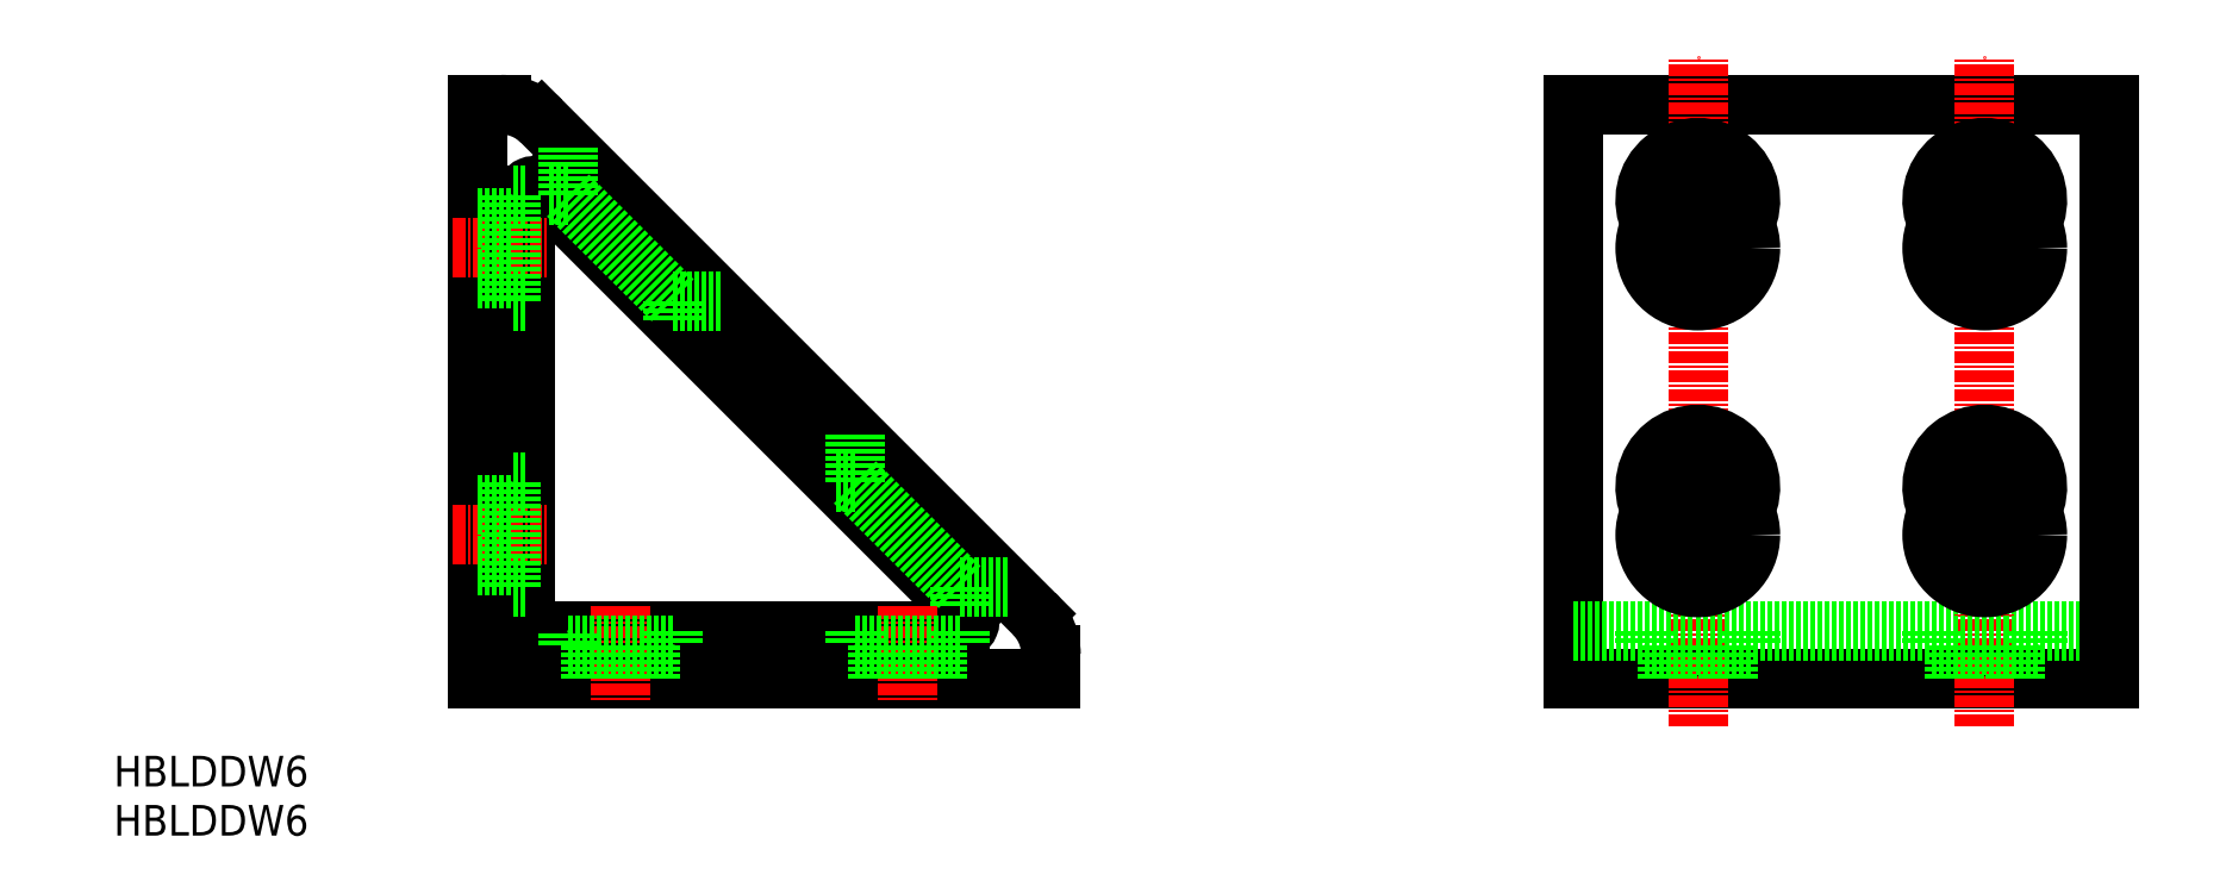
<metadata>
{"format":"dxf","ext":"dxf","renderer":"ezdxf+matplotlib","layout":"modelspace","background":"white","min_lineweight":24,"dpi":150}
</metadata>
<code>
0
SECTION
2
ENTITIES
0
TEXT
8
0
10
-37.99
20
-11.3
30
0
40
3.2
1
HBLDDW6
0
LINE
8
0
10
0
20
60
30
0
11
0
21
0
31
0
0
LINE
8
0
10
0
20
0
30
0
11
60
21
0
31
0
0
LINE
8
0
10
0
20
60
30
0
11
2.515
21
60
31
0
0
LINE
8
0
10
60
20
2.515
30
0
11
60
21
0
31
0
0
LINE
8
0
10
5
20
50.51
30
0
11
5
21
6
31
0
0
LINE
8
0
10
6
20
5
30
0
11
50.51
21
5
31
0
0
LINE
8
0
10
6.757
20
58.24
30
0
11
58.24
21
6.757
31
0
0
LINE
8
0
10
6.707
20
51.22
30
0
11
51.22
21
6.707
31
0
0
ARC
8
0
10
6
20
50.51
30
0
40
1
50
45
51
180
0
ARC
8
0
10
50.51
20
6
30
0
40
1
50
270
51
45
0
ARC
8
0
10
6
20
6
30
0
40
1
50
180
51
270
0
ARC
8
0
10
2.515
20
54
30
0
40
6
50
45
51
90
0
ARC
8
0
10
54
20
2.515
30
0
40
6
50
0
51
45
0
LINE
8
CENTER
10
15
20
7.5
30
0
11
15
21
-2.5
31
0
0
LINE
8
CENTER
10
-2.5
20
15
30
0
11
7.5
21
15
31
0
0
LINE
8
CENTER
10
-2.5
20
45
30
0
11
7.5
21
45
31
0
0
LINE
8
CENTER
10
45
20
7.5
30
0
11
45
21
-2.5
31
0
0
LINE
8
0
10
0
20
48.15
30
0
11
3.5
21
48.15
31
0
0
LINE
8
0
10
0
20
41.85
30
0
11
3.5
21
41.85
31
0
0
LINE
8
0
10
0
20
18.15
30
0
11
3.5
21
18.15
31
0
0
LINE
8
0
10
0
20
11.85
30
0
11
3.5
21
11.85
31
0
0
LINE
8
0
10
18.15
20
0
30
0
11
18.15
21
3.5
31
0
0
LINE
8
0
10
11.85
20
0
30
0
11
11.85
21
3.5
31
0
0
LINE
8
0
10
48.15
20
0
30
0
11
48.15
21
3.5
31
0
0
LINE
8
0
10
41.85
20
0
30
0
11
41.85
21
3.5
31
0
0
LINE
8
0
10
9.5
20
50.5
30
0
11
7.429
21
50.5
31
0
0
LINE
8
0
10
25.5
20
39.5
30
0
11
20.5
21
39.5
31
0
0
LINE
8
0
10
39.5
20
20.5
30
0
11
37.43
21
20.5
31
0
0
LINE
8
0
10
55.5
20
9.5
30
0
11
50.5
21
9.5
31
0
0
LINE
8
0
10
9.5
20
3.5
30
0
11
9.5
21
5
31
0
0
LINE
8
0
10
20.5
20
39.5
30
0
11
20.5
21
37.43
31
0
0
LINE
8
0
10
39.5
20
25.5
30
0
11
39.5
21
20.5
31
0
0
LINE
8
0
10
50.5
20
9.5
30
0
11
50.5
21
7.429
31
0
0
LINE
8
0
10
9.5
20
3.5
30
0
11
20.5
21
3.5
31
0
0
LINE
8
0
10
39.5
20
3.5
30
0
11
50.5
21
3.5
31
0
0
LINE
8
0
10
3.5
20
20.5
30
0
11
3.5
21
9.5
31
0
0
LINE
8
0
10
3.5
20
50.5
30
0
11
3.5
21
39.5
31
0
0
LINE
8
0
10
20.5
20
5
30
0
11
20.5
21
3.5
31
0
0
LINE
8
0
10
9.5
20
50.5
30
0
11
9.5
21
55.5
31
0
0
LINE
8
0
10
39.5
20
5
30
0
11
39.5
21
3.5
31
0
0
LINE
8
0
10
50.5
20
5
30
0
11
50.5
21
3.5
31
0
0
LINE
8
0
10
5
20
39.5
30
0
11
3.5
21
39.5
31
0
0
LINE
8
0
10
5
20
50.5
30
0
11
3.5
21
50.5
31
0
0
LINE
8
0
10
5
20
20.5
30
0
11
3.5
21
20.5
31
0
0
LINE
8
0
10
5
20
9.5
30
0
11
3.5
21
9.5
31
0
0
LINE
8
0
10
170.6
20
0
30
0
11
114.6
21
0
31
0
0
LINE
8
0
10
114.6
20
60
30
0
11
114.6
21
0
31
0
0
LINE
8
0
10
114.6
20
60
30
0
11
170.6
21
60
31
0
0
LINE
8
CENTER
10
127.6
20
-5
30
0
11
127.6
21
65
31
0
0
ARC
8
0
10
127.6
20
20
30
0
40
5.5
50
333
51
207
0
LINE
8
CENTER
10
123.5
20
15
30
0
11
131.8
21
15
31
0
0
ARC
8
0
10
127.6
20
50
30
0
40
5.5
50
333
51
207
0
LINE
8
CENTER
10
123.5
20
45
30
0
11
131.8
21
45
31
0
0
CIRCLE
8
0
10
127.6
20
15
30
0
40
3.15
0
CIRCLE
8
0
10
127.6
20
45
30
0
40
3.15
0
LINE
8
0
10
114.6
20
5
30
0
11
170.6
21
5
31
0
0
LINE
8
0
10
122.1
20
3.5
30
0
11
133.1
21
3.5
31
0
0
LINE
8
0
10
130.8
20
0
30
0
11
130.8
21
3.5
31
0
0
LINE
8
0
10
124.5
20
0
30
0
11
124.5
21
3.5
31
0
0
LINE
8
0
10
122.1
20
5
30
0
11
122.1
21
3.5
31
0
0
LINE
8
0
10
133.1
20
5
30
0
11
133.1
21
3.5
31
0
0
LINE
8
0
10
9.5
20
50.5
30
0
11
20.5
21
39.5
31
0
0
LINE
8
0
10
39.5
20
20.5
30
0
11
50.5
21
9.5
31
0
0
CIRCLE
8
0
10
127.6
20
45
30
0
40
5.5
0
CIRCLE
8
0
10
127.6
20
15
30
0
40
5.5
0
TEXT
8
0
10
-37.99
20
-16.44
30
0
40
3.2
1
HBLDDW6
0
LINE
8
0
10
170.6
20
60
30
0
11
170.6
21
0
31
0
0
LINE
8
CENTER
10
157.6
20
-5
30
0
11
157.6
21
65
31
0
0
ARC
8
0
10
157.6
20
20
30
0
40
5.5
50
333
51
207
0
LINE
8
CENTER
10
161.8
20
15
30
0
11
153.5
21
15
31
0
0
ARC
8
0
10
157.6
20
50
30
0
40
5.5
50
333
51
207
0
LINE
8
CENTER
10
161.8
20
45
30
0
11
153.5
21
45
31
0
0
CIRCLE
8
0
10
157.6
20
15
30
0
40
3.15
0
CIRCLE
8
0
10
157.6
20
45
30
0
40
3.15
0
LINE
8
0
10
163.1
20
3.5
30
0
11
152.1
21
3.5
31
0
0
LINE
8
0
10
154.5
20
0
30
0
11
154.5
21
3.5
31
0
0
LINE
8
0
10
160.8
20
0
30
0
11
160.8
21
3.5
31
0
0
LINE
8
0
10
163.1
20
5
30
0
11
163.1
21
3.5
31
0
0
LINE
8
0
10
152.1
20
5
30
0
11
152.1
21
3.5
31
0
0
CIRCLE
8
0
10
157.6
20
45
30
0
40
5.5
0
CIRCLE
8
0
10
157.6
20
15
30
0
40
5.5
0
ENDSEC
0
EOF

</code>
